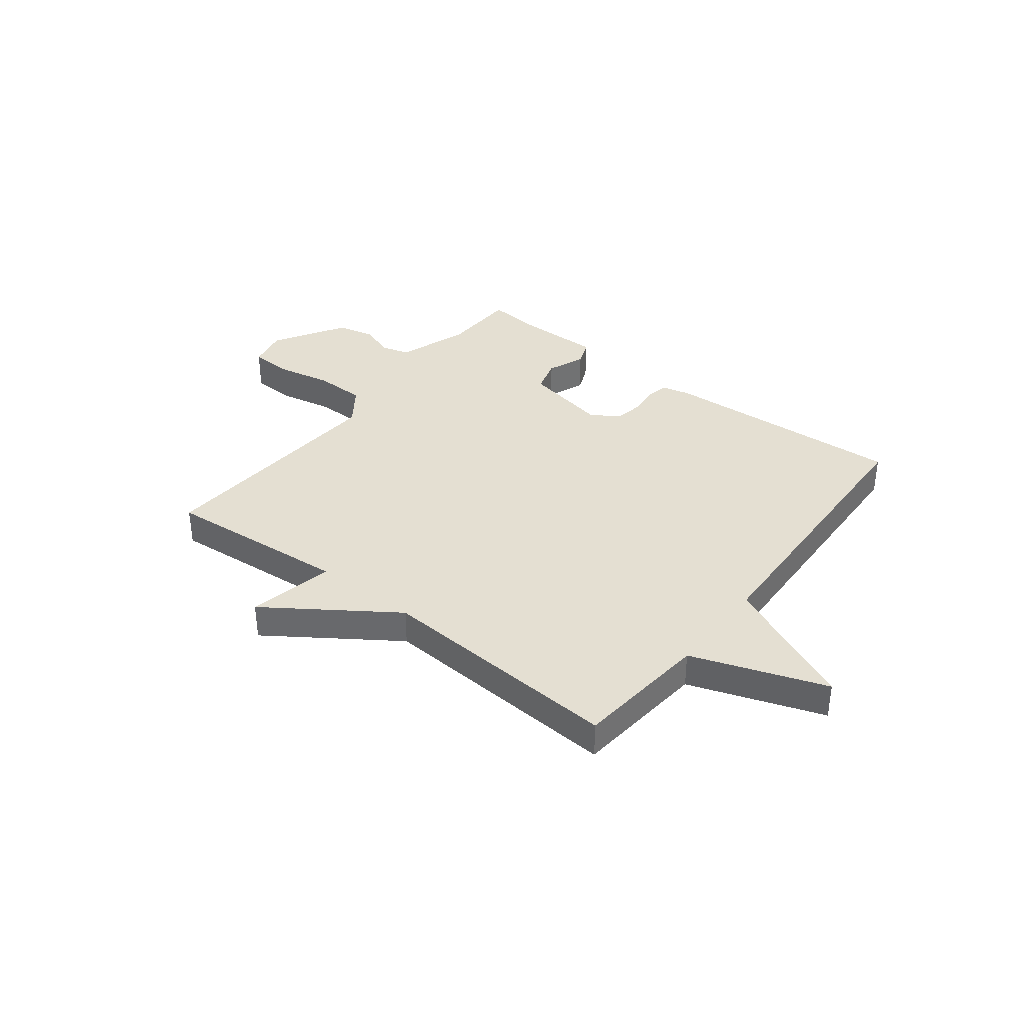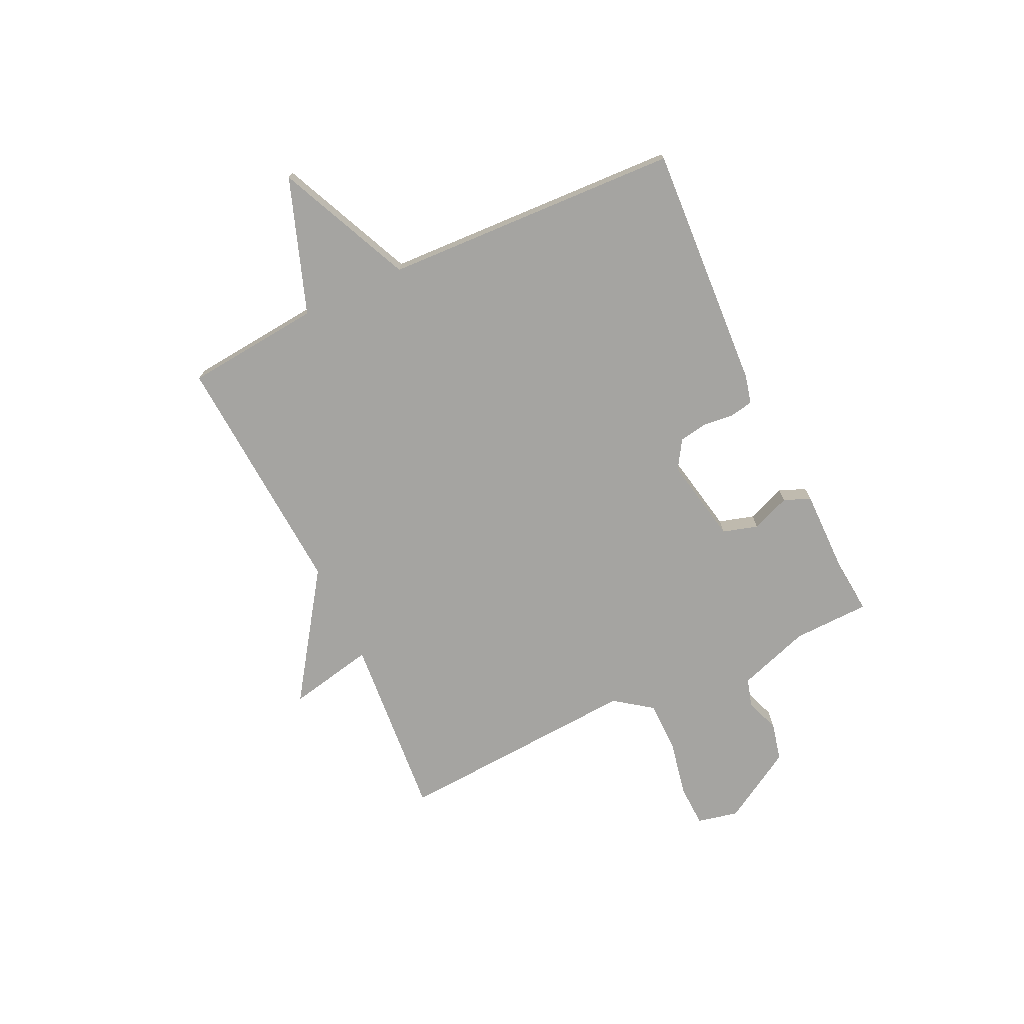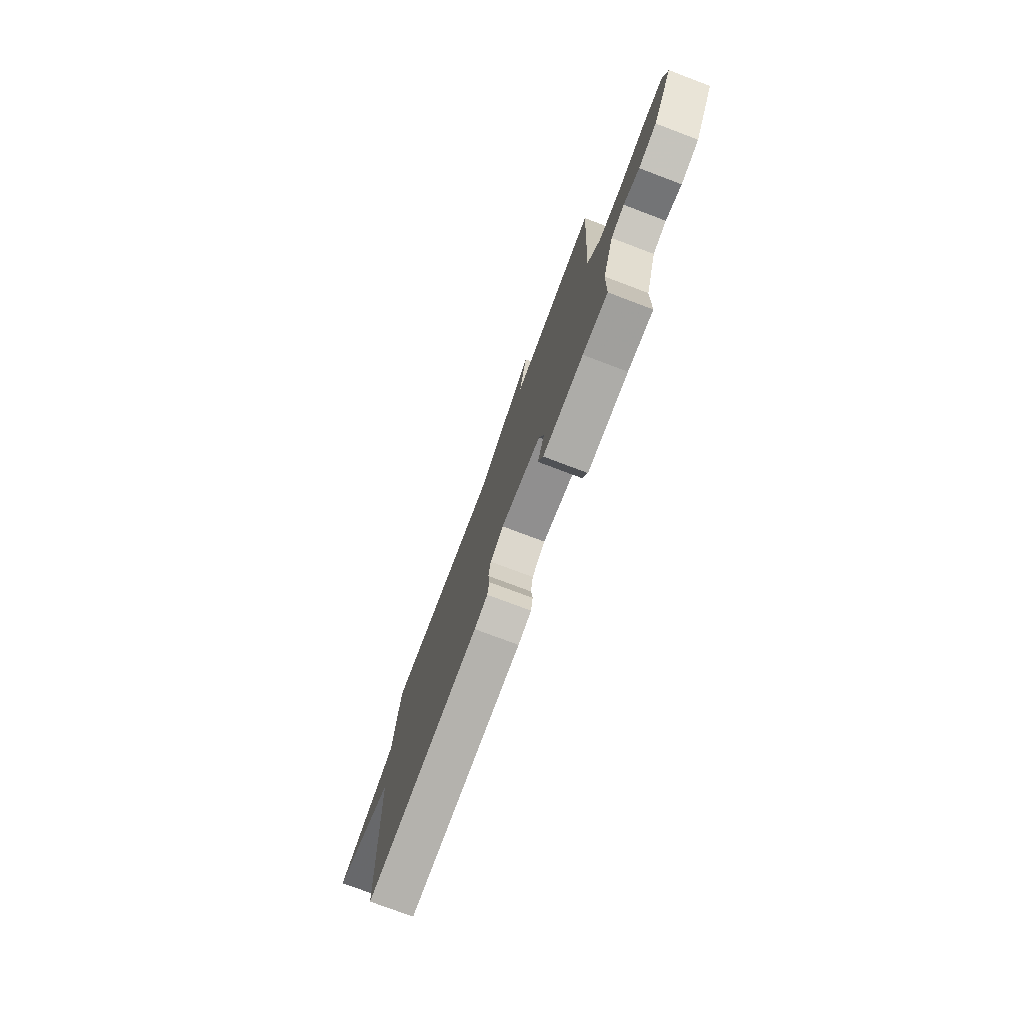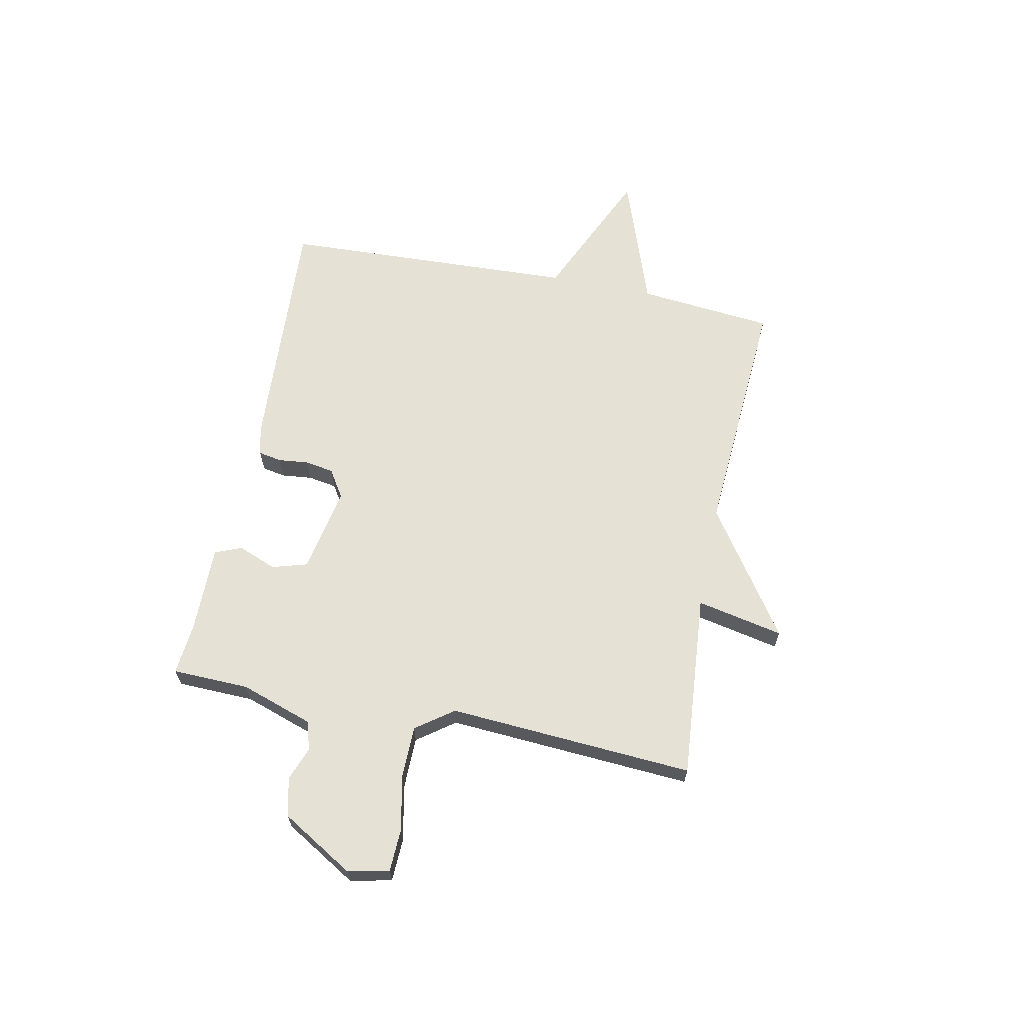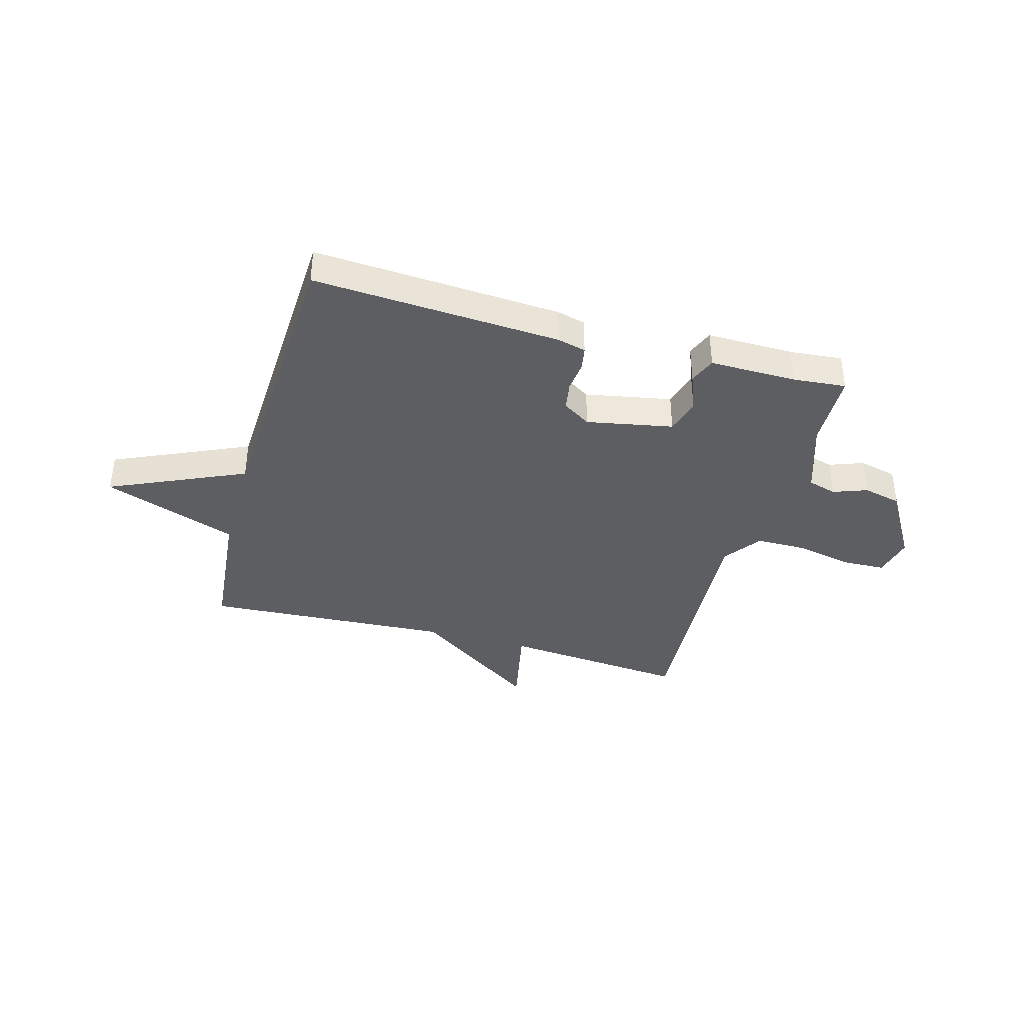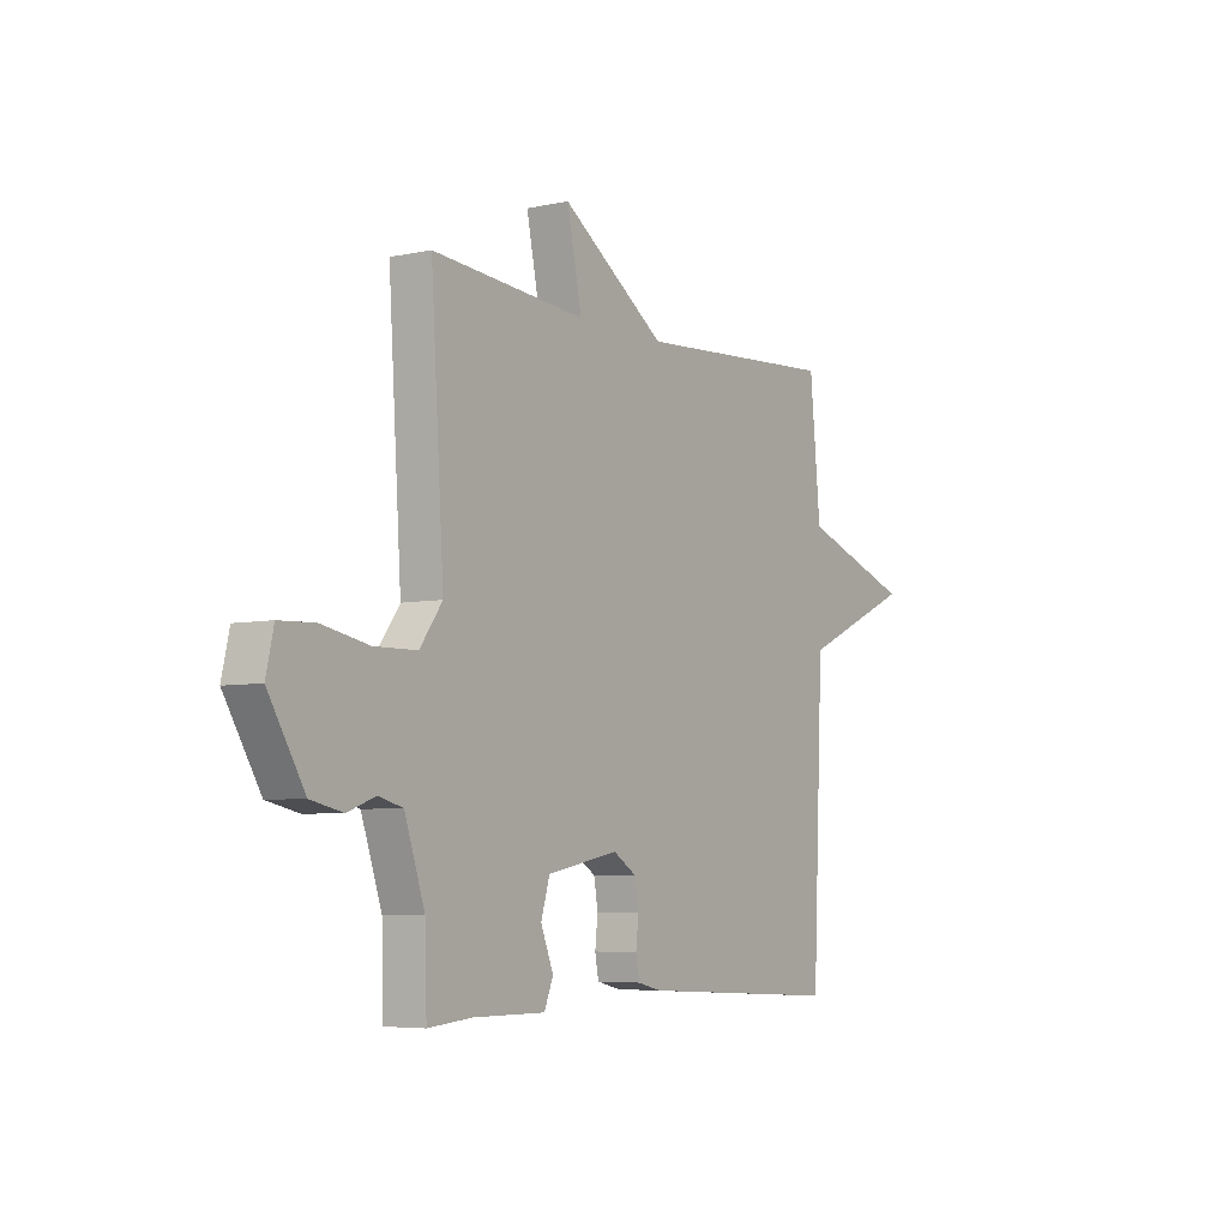
<metadata>
{"format":"obj","ext":"obj","renderer":"f3d","projection":"perspective","resolution":1024,"background":"white","views":[{"elev":36.9,"azim":37.9,"up":"+Y"},{"elev":-73.2,"azim":115.3,"up":"+Y"},{"elev":-76.3,"azim":-110.7,"up":"+Z"},{"elev":64.6,"azim":-78.5,"up":"+Y"},{"elev":-38.7,"azim":164.3,"up":"+Y"},{"elev":-5.5,"azim":-56.3,"up":"+Z"}]}
</metadata>
<code>
v -0.5 0.07 0.5
v -0.157 0.07 0.471
v -0.19 0.07 0.631
v 0.043 0.07 0.471
v 0.5 0.07 0.5
v 0.524 0.07 0.249
v 0.773 0.07 0.161
v 0.524 0.07 0.049
v 0.5 0.07 -0.5
v 0.044 0.07 -0.474
v -0.009 0.07 -0.461
v -0.017 0.07 -0.418
v -0.011 0.07 -0.362
v -0.02 0.07 -0.309
v -0.072 0.07 -0.276
v -0.231 0.07 -0.307
v -0.25 0.07 -0.372
v -0.222 0.07 -0.443
v -0.242 0.07 -0.492
v -0.402 0.07 -0.491
v -0.5 0.07 -0.5
v -0.504 0.07 -0.358
v -0.549 0.07 -0.224
v -0.602 0.07 -0.209
v -0.664 0.07 -0.232
v -0.735 0.07 -0.216
v -0.815 0.07 -0.082
v -0.798 0.07 -0.006
v -0.72 0.07 -0.003
v -0.616 0.07 -0.024
v -0.521 0.07 -0.023
v -0.471 0.07 0.046
v -0.5 0 0.5
v -0.157 0 0.471
v -0.19 0 0.631
v 0.043 0 0.471
v 0.5 0 0.5
v 0.524 0 0.249
v 0.773 0 0.161
v 0.524 0 0.049
v 0.5 0 -0.5
v 0.044 0 -0.474
v -0.009 0 -0.461
v -0.017 0 -0.418
v -0.011 0 -0.362
v -0.02 0 -0.309
v -0.072 0 -0.276
v -0.231 0 -0.307
v -0.25 0 -0.372
v -0.222 0 -0.443
v -0.242 0 -0.492
v -0.402 0 -0.491
v -0.5 0 -0.5
v -0.504 0 -0.358
v -0.549 0 -0.224
v -0.602 0 -0.209
v -0.664 0 -0.232
v -0.735 0 -0.216
v -0.815 0 -0.082
v -0.798 0 -0.006
v -0.72 0 -0.003
v -0.616 0 -0.024
v -0.521 0 -0.023
v -0.471 0 0.046
f 28 29 30
f 27 28 30
f 26 27 30
f 25 26 30
f 24 25 30
f 23 24 30 31
f 22 23 31 32
f 20 21 22 32
f 19 20 32
f 18 19 32
f 17 18 32
f 11 12 13
f 10 11 13
f 9 10 13
f 8 9 13
f 8 13 14
f 6 7 8
f 8 14 15
f 6 8 15
f 5 6 15
f 4 5 15
f 2 3 4
f 32 1 2
f 17 32 2
f 16 17 2
f 2 4 15 16
f 62 61 60
f 62 60 59
f 62 59 58
f 62 58 57
f 62 57 56
f 63 62 56 55
f 64 63 55 54
f 64 54 53 52
f 64 52 51
f 64 51 50
f 64 50 49
f 45 44 43
f 45 43 42
f 45 42 41
f 45 41 40
f 46 45 40
f 40 39 38
f 47 46 40
f 47 40 38
f 47 38 37
f 47 37 36
f 36 35 34
f 34 33 64
f 34 64 49
f 34 49 48
f 48 47 36 34
f 1 33 34 2
f 2 34 35 3
f 3 35 36 4
f 4 36 37 5
f 5 37 38 6
f 6 38 39 7
f 7 39 40 8
f 8 40 41 9
f 9 41 42 10
f 10 42 43 11
f 11 43 44 12
f 12 44 45 13
f 13 45 46 14
f 14 46 47 15
f 15 47 48 16
f 16 48 49 17
f 17 49 50 18
f 18 50 51 19
f 19 51 52 20
f 20 52 53 21
f 21 53 54 22
f 22 54 55 23
f 23 55 56 24
f 24 56 57 25
f 25 57 58 26
f 26 58 59 27
f 27 59 60 28
f 28 60 61 29
f 29 61 62 30
f 30 62 63 31
f 31 63 64 32
f 32 64 33 1

</code>
